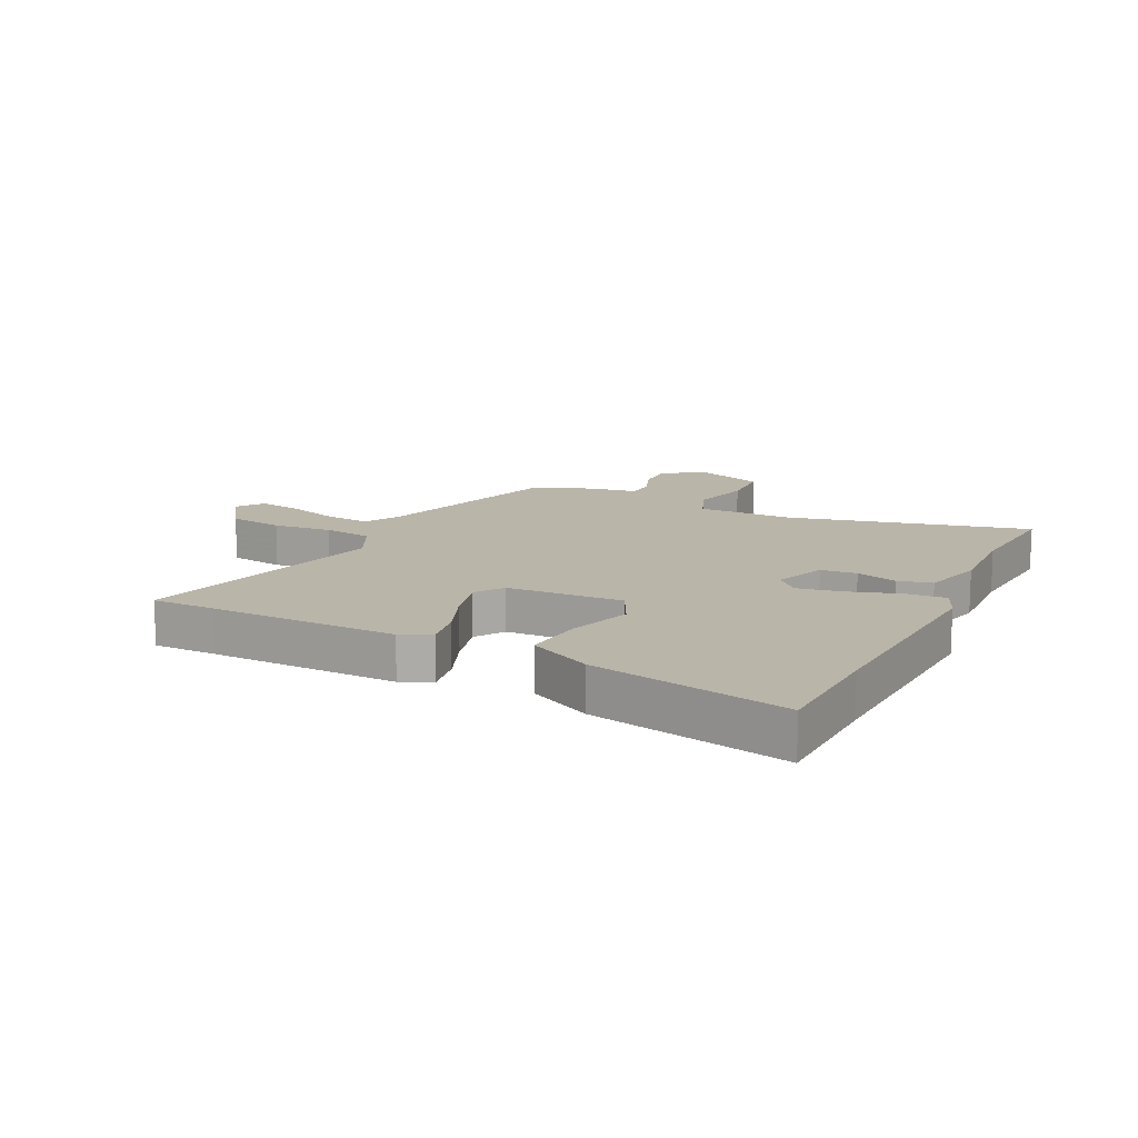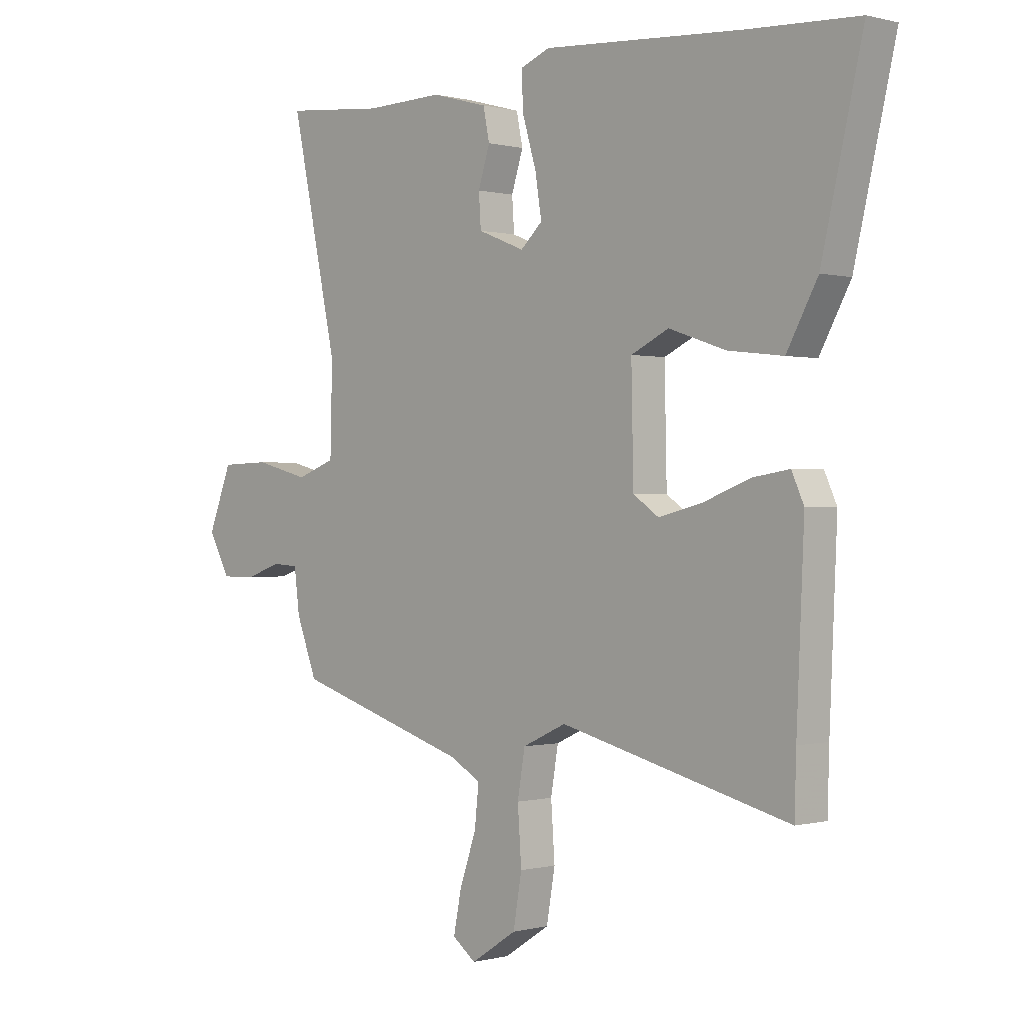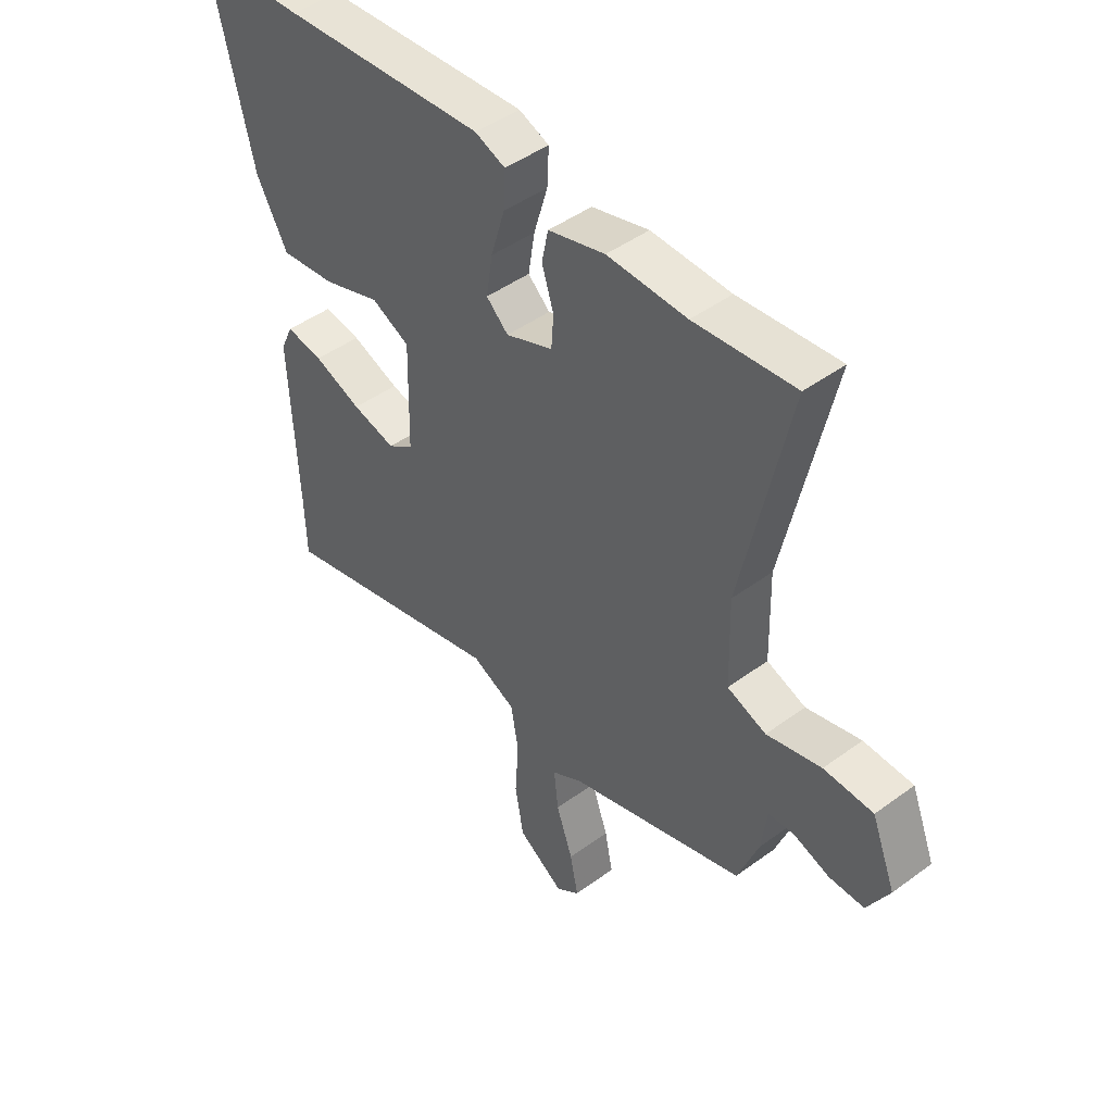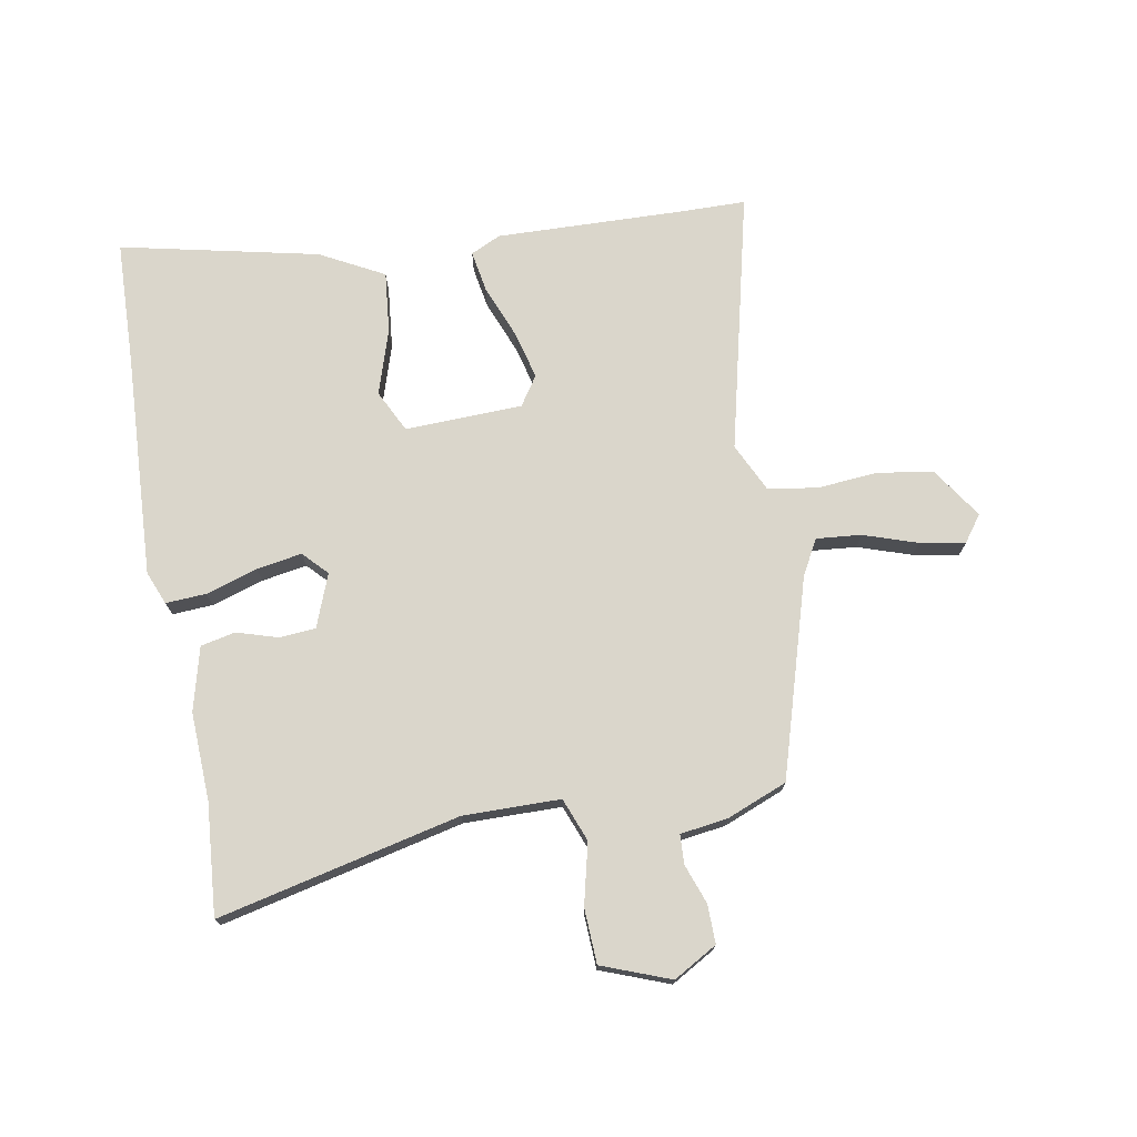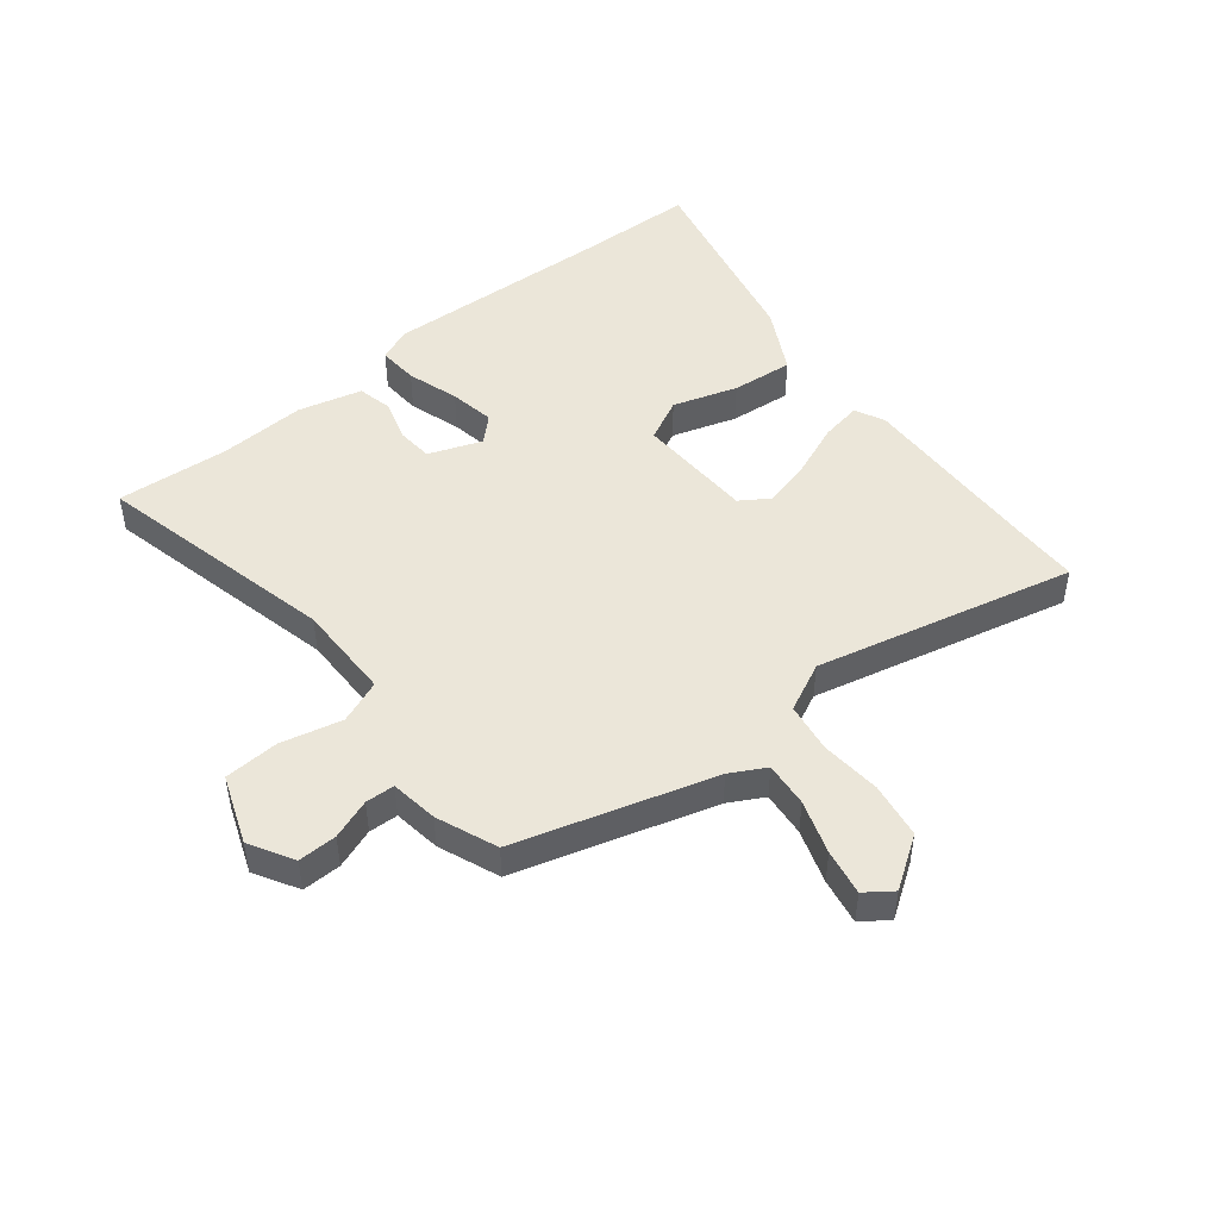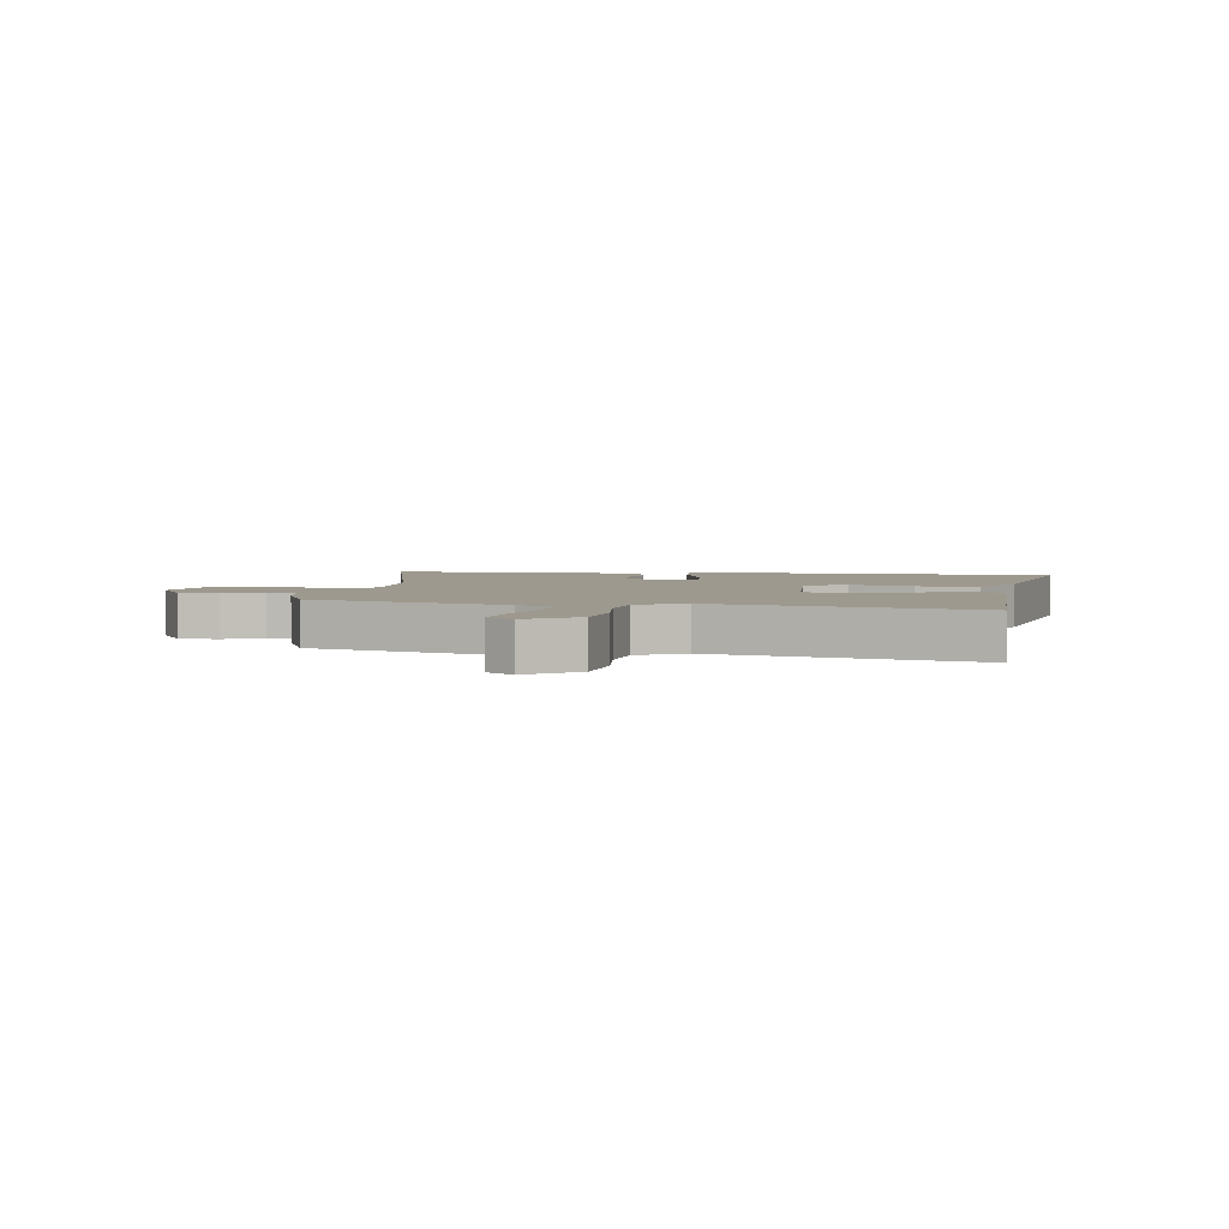
<metadata>
{"format":"obj","ext":"obj","renderer":"f3d","projection":"perspective","resolution":1024,"background":"white","views":[{"elev":13.6,"azim":-64.9,"up":"+Y"},{"elev":0.0,"azim":-134.2,"up":"+Z"},{"elev":45.8,"azim":49.9,"up":"+Z"},{"elev":73.9,"azim":79.1,"up":"+Y"},{"elev":48.1,"azim":140.3,"up":"+Y"},{"elev":3.5,"azim":-173.3,"up":"+Y"}]}
</metadata>
<code>
v 0.357 0.07 0.486
v 0.544 0.07 0.504
v 0.456 0.07 0.096
v 0.46 0.07 -0.067
v 0.533 0.07 -0.094
v 0.635 0.07 -0.068
v 0.727 0.07 -0.071
v 0.772 0.07 -0.185
v 0.731 0.07 -0.259
v 0.666 0.07 -0.259
v 0.599 0.07 -0.236
v 0.55 0.07 -0.239
v 0.54 0.07 -0.319
v 0.501 0.07 -0.421
v 0.172 0.07 -0.524
v 0.114 0.07 -0.557
v 0.122 0.07 -0.632
v 0.153 0.07 -0.721
v 0.168 0.07 -0.797
v 0.124 0.07 -0.83
v 0.038 0.07 -0.774
v 0.022 0.07 -0.681
v 0.029 0.07 -0.58
v 0.015 0.07 -0.497
v -0.067 0.07 -0.459
v -0.498 0.07 -0.568
v -0.501 0.07 -0.461
v -0.515 0.07 -0.144
v -0.492 0.07 -0.093
v -0.423 0.07 -0.104
v -0.334 0.07 -0.138
v -0.253 0.07 -0.158
v -0.205 0.07 -0.125
v -0.201 0.07 0.072
v -0.272 0.07 0.106
v -0.379 0.07 0.07
v -0.482 0.07 0.058
v -0.54 0.07 0.164
v -0.617 0.07 0.494
v -0.412 0.07 0.504
v -0.035 0.07 0.529
v 0.021 0.07 0.507
v 0.018 0.07 0.439
v -0.008 0.07 0.352
v -0.02 0.07 0.276
v 0.021 0.07 0.238
v 0.109 0.07 0.273
v 0.113 0.07 0.334
v 0.091 0.07 0.403
v 0.103 0.07 0.461
v 0.209 0.07 0.49
v 0.357 0 0.486
v 0.544 0 0.504
v 0.456 0 0.096
v 0.46 0 -0.067
v 0.533 0 -0.094
v 0.635 0 -0.068
v 0.727 0 -0.071
v 0.772 0 -0.185
v 0.731 0 -0.259
v 0.666 0 -0.259
v 0.599 0 -0.236
v 0.55 0 -0.239
v 0.54 0 -0.319
v 0.501 0 -0.421
v 0.172 0 -0.524
v 0.114 0 -0.557
v 0.122 0 -0.632
v 0.153 0 -0.721
v 0.168 0 -0.797
v 0.124 0 -0.83
v 0.038 0 -0.774
v 0.022 0 -0.681
v 0.029 0 -0.58
v 0.015 0 -0.497
v -0.067 0 -0.459
v -0.498 0 -0.568
v -0.501 0 -0.461
v -0.515 0 -0.144
v -0.492 0 -0.093
v -0.423 0 -0.104
v -0.334 0 -0.138
v -0.253 0 -0.158
v -0.205 0 -0.125
v -0.201 0 0.072
v -0.272 0 0.106
v -0.379 0 0.07
v -0.482 0 0.058
v -0.54 0 0.164
v -0.617 0 0.494
v -0.412 0 0.504
v -0.035 0 0.529
v 0.021 0 0.507
v 0.018 0 0.439
v -0.008 0 0.352
v -0.02 0 0.276
v 0.021 0 0.238
v 0.109 0 0.273
v 0.113 0 0.334
v 0.091 0 0.403
v 0.103 0 0.461
v 0.209 0 0.49
f 50 51 1
f 49 50 1
f 48 49 1
f 1 2 3
f 48 1 3
f 47 48 3
f 46 47 3 4
f 42 43 44
f 41 42 44
f 40 41 44
f 40 44 45
f 39 40 45
f 38 39 45
f 37 38 45
f 36 37 45
f 35 36 45
f 34 35 45 46
f 29 30 31
f 28 29 31
f 27 28 31
f 27 31 32
f 26 27 32
f 25 26 32
f 24 25 32 33
f 21 22 23
f 20 21 23
f 19 20 23
f 18 19 23
f 17 18 23
f 16 17 23 24
f 34 46 4
f 33 34 4
f 24 33 4
f 16 24 4
f 15 16 4
f 9 10 11
f 8 9 11
f 7 8 11
f 6 7 11
f 5 6 11
f 5 11 12
f 13 14 15
f 12 13 15
f 5 12 15
f 4 5 15
f 52 102 101
f 52 101 100
f 52 100 99
f 54 53 52
f 54 52 99
f 54 99 98
f 55 54 98 97
f 95 94 93
f 95 93 92
f 95 92 91
f 96 95 91
f 96 91 90
f 96 90 89
f 96 89 88
f 96 88 87
f 96 87 86
f 97 96 86 85
f 82 81 80
f 82 80 79
f 82 79 78
f 83 82 78
f 83 78 77
f 83 77 76
f 84 83 76 75
f 74 73 72
f 74 72 71
f 74 71 70
f 74 70 69
f 74 69 68
f 75 74 68 67
f 55 97 85
f 55 85 84
f 55 84 75
f 55 75 67
f 55 67 66
f 62 61 60
f 62 60 59
f 62 59 58
f 62 58 57
f 62 57 56
f 63 62 56
f 66 65 64
f 66 64 63
f 66 63 56
f 66 56 55
f 1 52 53 2
f 2 53 54 3
f 3 54 55 4
f 4 55 56 5
f 5 56 57 6
f 6 57 58 7
f 7 58 59 8
f 8 59 60 9
f 9 60 61 10
f 10 61 62 11
f 11 62 63 12
f 12 63 64 13
f 13 64 65 14
f 14 65 66 15
f 15 66 67 16
f 16 67 68 17
f 17 68 69 18
f 18 69 70 19
f 19 70 71 20
f 20 71 72 21
f 21 72 73 22
f 22 73 74 23
f 23 74 75 24
f 24 75 76 25
f 25 76 77 26
f 26 77 78 27
f 27 78 79 28
f 28 79 80 29
f 29 80 81 30
f 30 81 82 31
f 31 82 83 32
f 32 83 84 33
f 33 84 85 34
f 34 85 86 35
f 35 86 87 36
f 36 87 88 37
f 37 88 89 38
f 38 89 90 39
f 39 90 91 40
f 40 91 92 41
f 41 92 93 42
f 42 93 94 43
f 43 94 95 44
f 44 95 96 45
f 45 96 97 46
f 46 97 98 47
f 47 98 99 48
f 48 99 100 49
f 49 100 101 50
f 50 101 102 51
f 51 102 52 1

</code>
